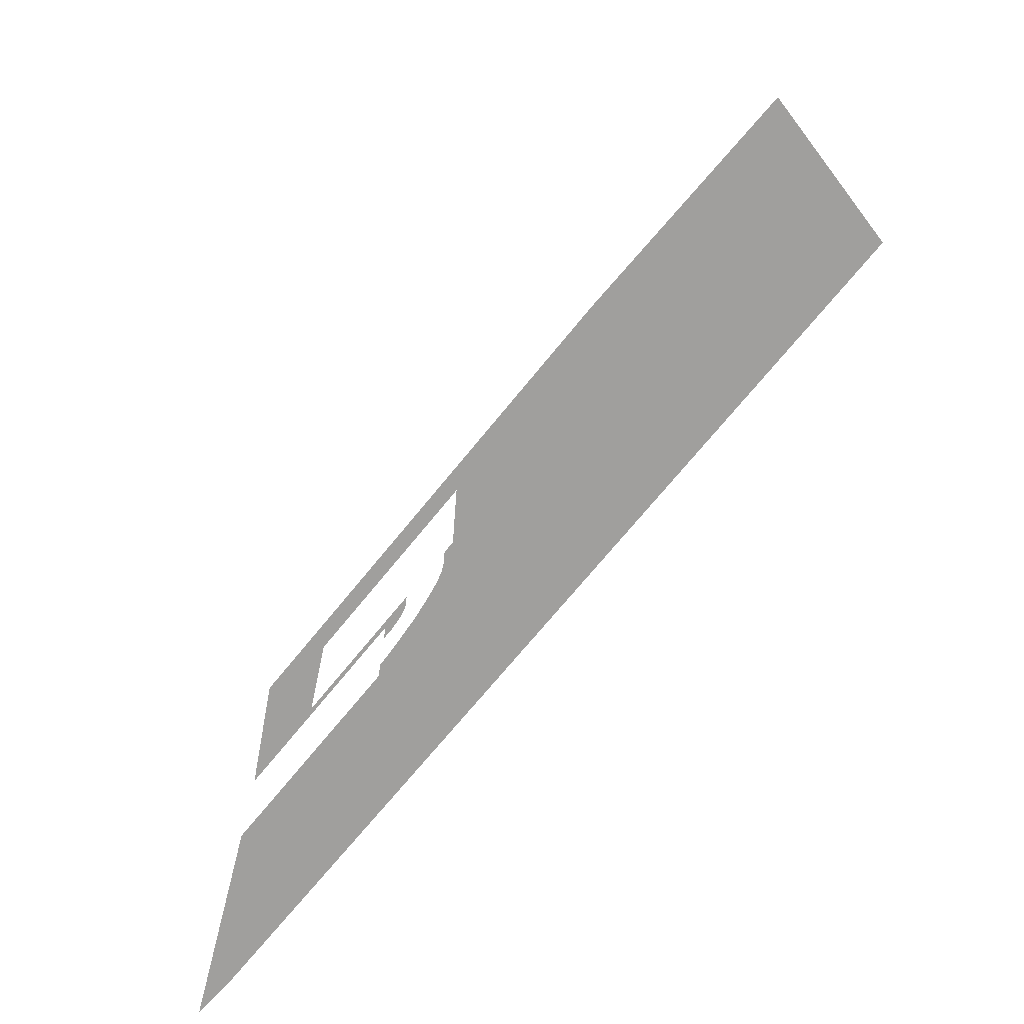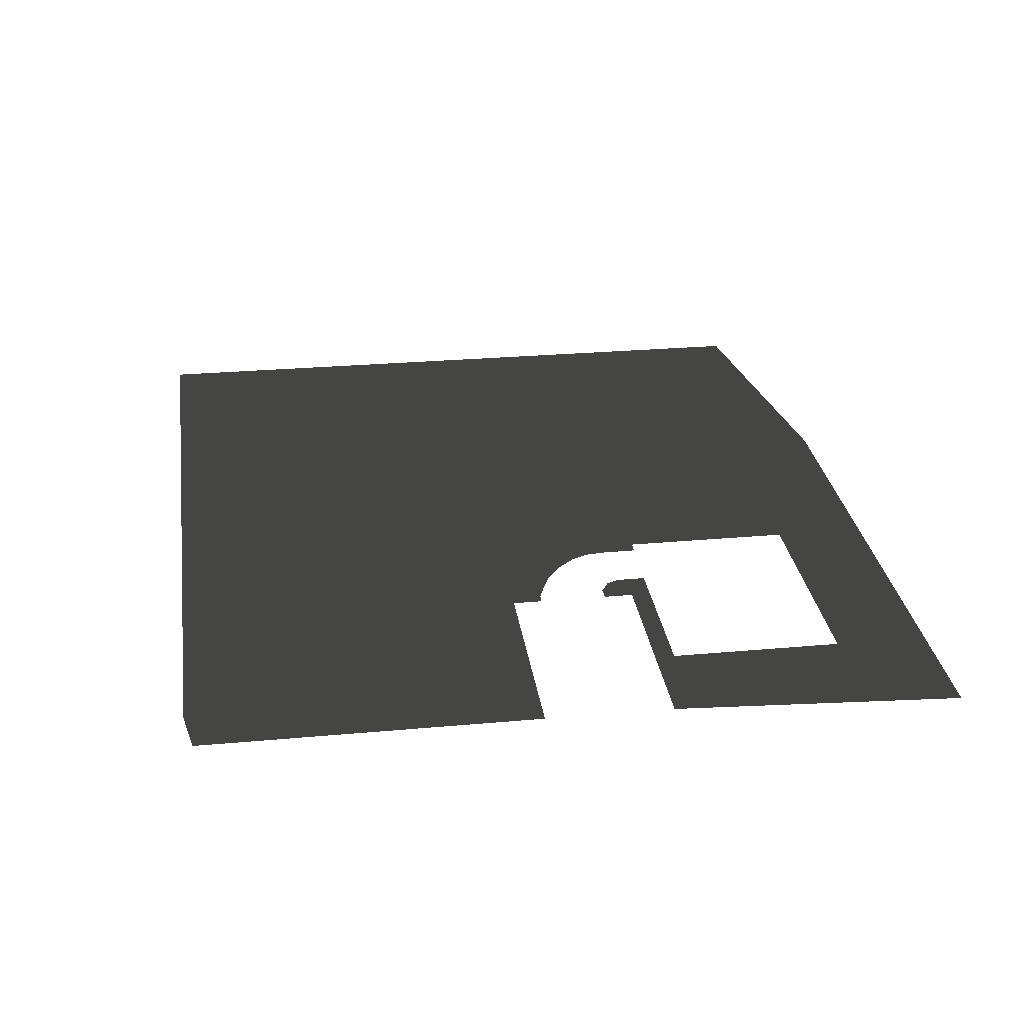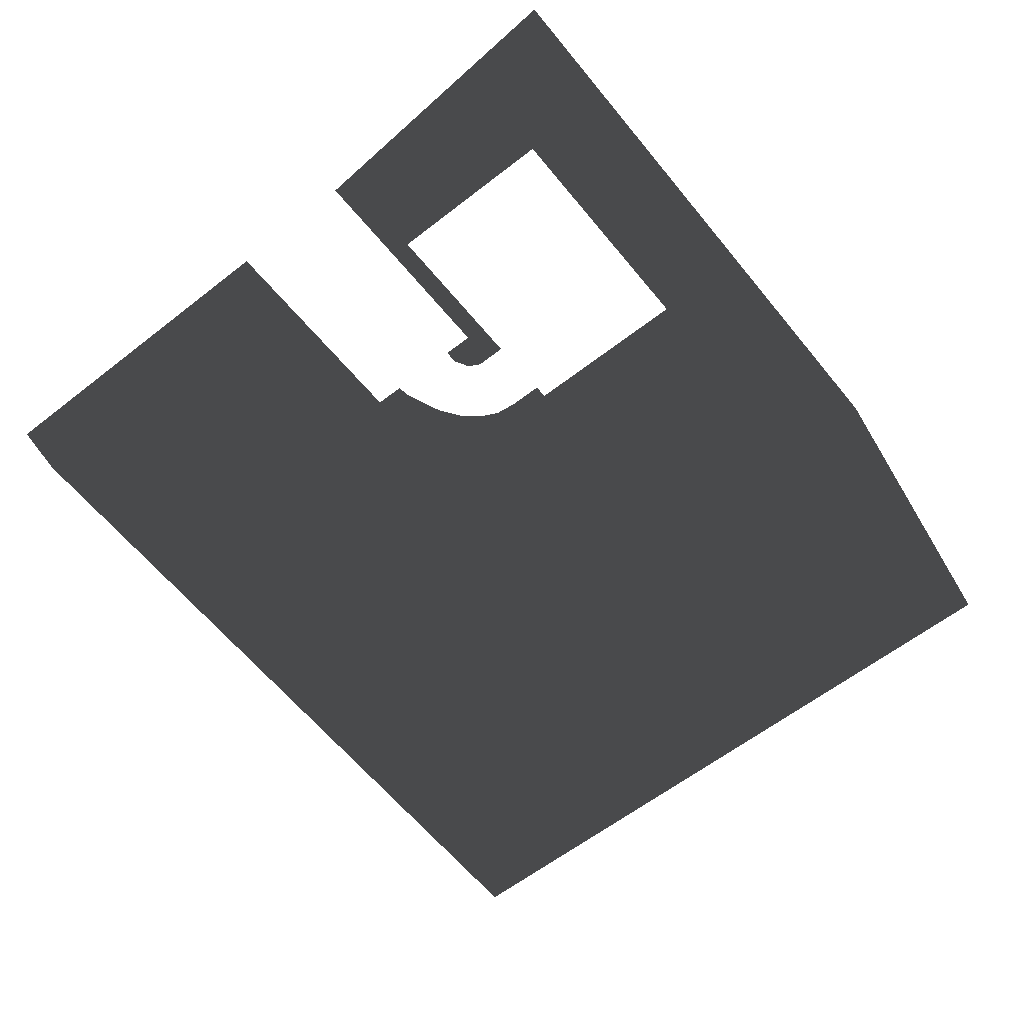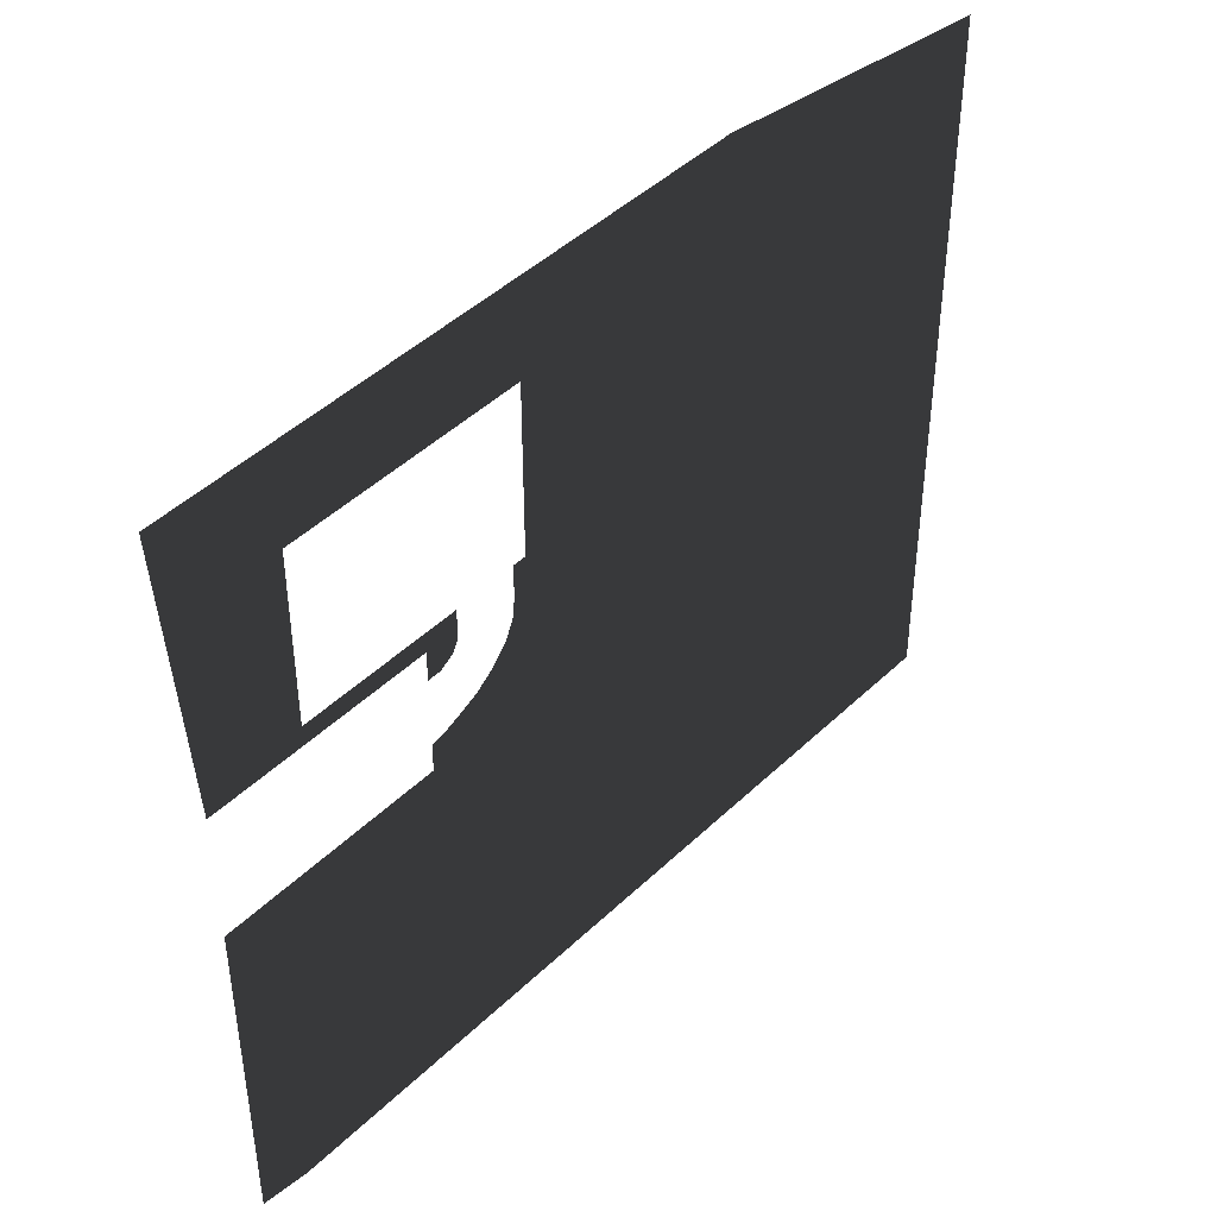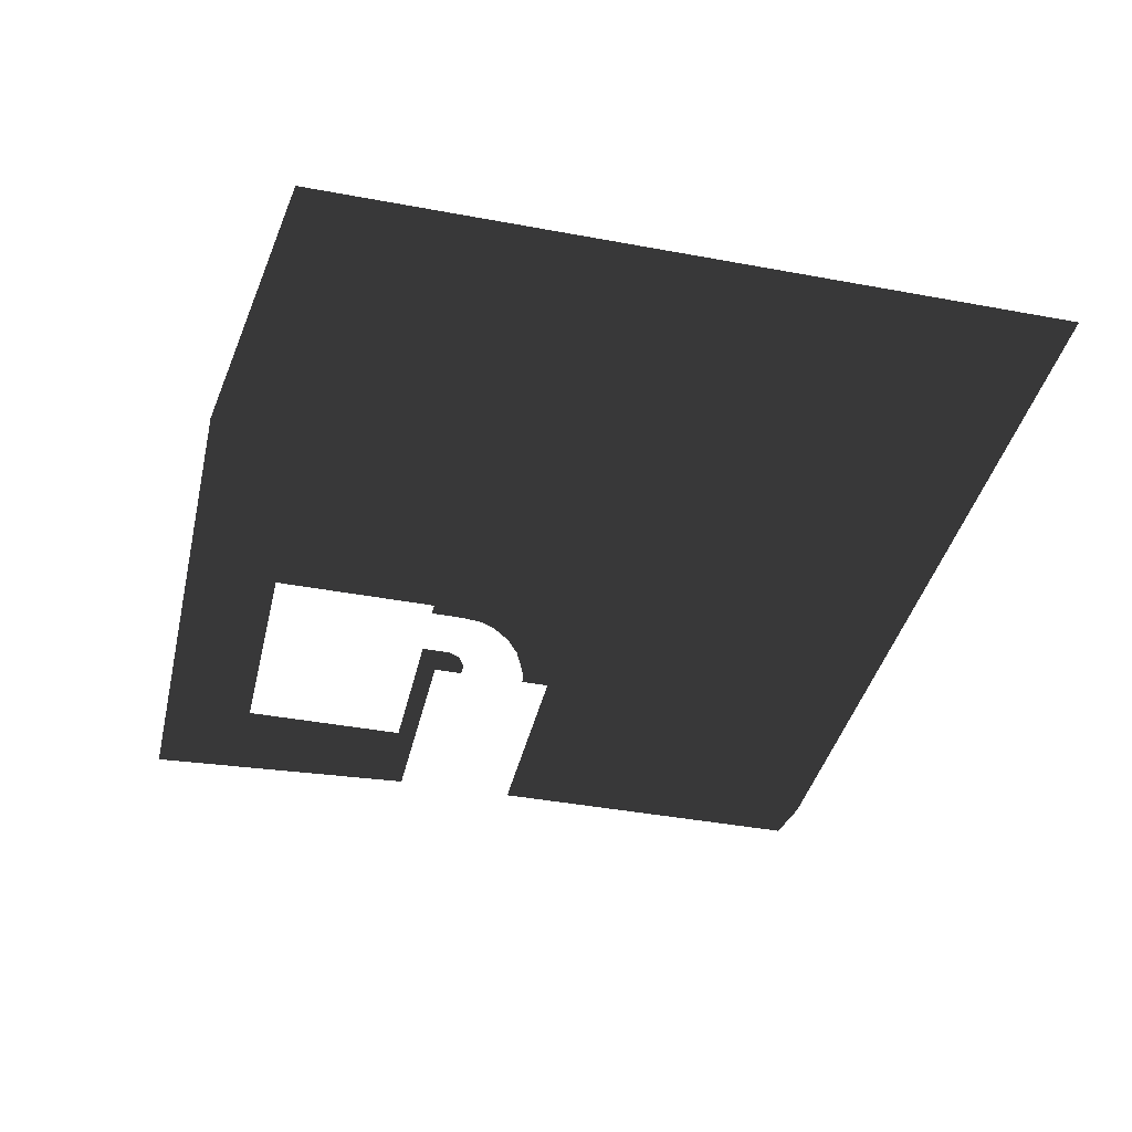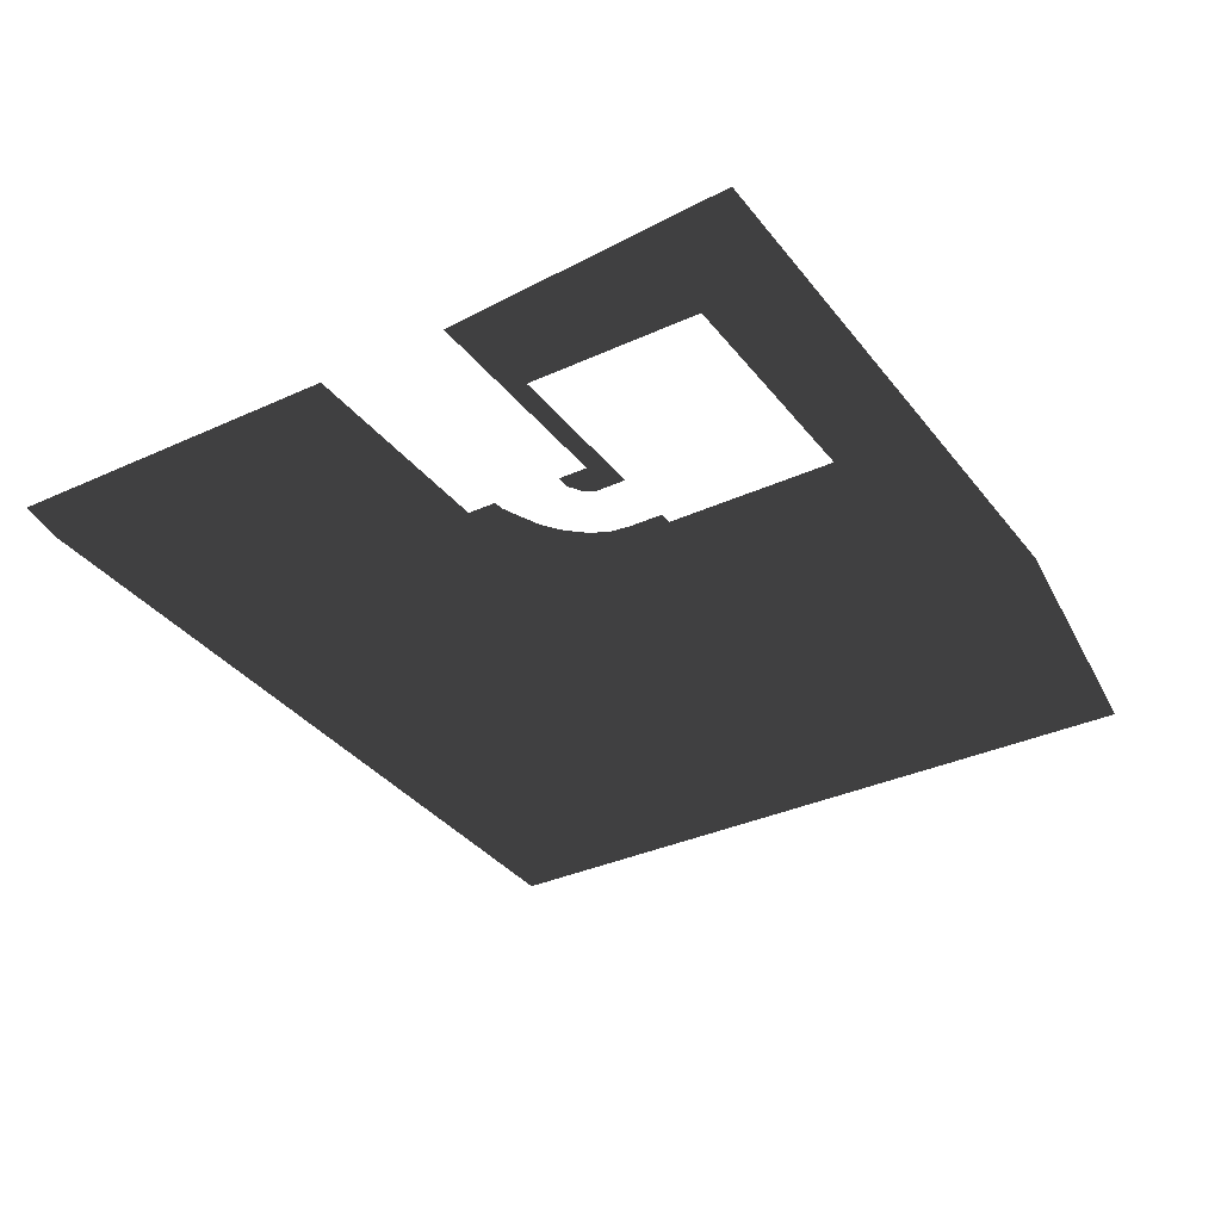
<metadata>
{"format":"obj","ext":"obj","renderer":"f3d","projection":"perspective","resolution":1024,"background":"white","views":[{"elev":-71.4,"azim":-129.1,"up":"+Y"},{"elev":28.2,"azim":82.2,"up":"+Z"},{"elev":-59.3,"azim":128.8,"up":"+Z"},{"elev":43.8,"azim":131.3,"up":"+Y"},{"elev":-40.8,"azim":-103.0,"up":"+Z"},{"elev":-34.0,"azim":121.9,"up":"+Z"}]}
</metadata>
<code>
v -37.43 244 -2.988
v -36.84 239.3 -2.988
v -40.5 251.7 -2.988
v -37.43 251.7 -2.988
v -162.6 302 -2.988
v -93.2 311.6 -2.988
v -163.3 135.8 -2.988
v -34.96 235.4 -2.988
v -31.41 231.4 -2.988
v -15.64 217.8 -2.988
v 23.34 138.8 -2.988
v 34.44 217.8 -2.988
v 34.44 140.8 -2.988
v -27.03 228.2 -2.988
v -22.12 226.1 -2.988
v -18.15 224.7 -2.988
v -15.64 224.4 -2.988
v -40.5 290.5 -2.988
v 38.98 311.6 -2.988
v 13.07 290.5 -2.988
v 34.59 246.9 -2.988
v 13.07 251.4 -2.988
v -15.64 246.9 -2.988
v -23.27 251.4 -2.988
v -23.27 248.5 -2.988
v -23.27 244.6 -2.988
v -21.91 242 -2.988
v -18.71 240.2 -2.988
v -15.64 240.2 -2.988
g Terrain_Main.026_38073_301
f 1 3 2
f 1 4 3
f 5 2 3
f 6 5 3
f 5 7 2
f 7 8 2
f 7 9 8
f 7 10 9
f 7 11 10
f 11 12 10
f 13 12 11
f 10 14 9
f 10 15 14
f 10 16 15
f 10 17 16
f 3 18 6
f 18 19 6
f 18 20 19
f 20 21 19
f 20 22 21
f 22 23 21
f 22 24 23
f 24 25 23
f 25 26 23
f 26 27 23
f 27 28 23
f 28 29 23

</code>
